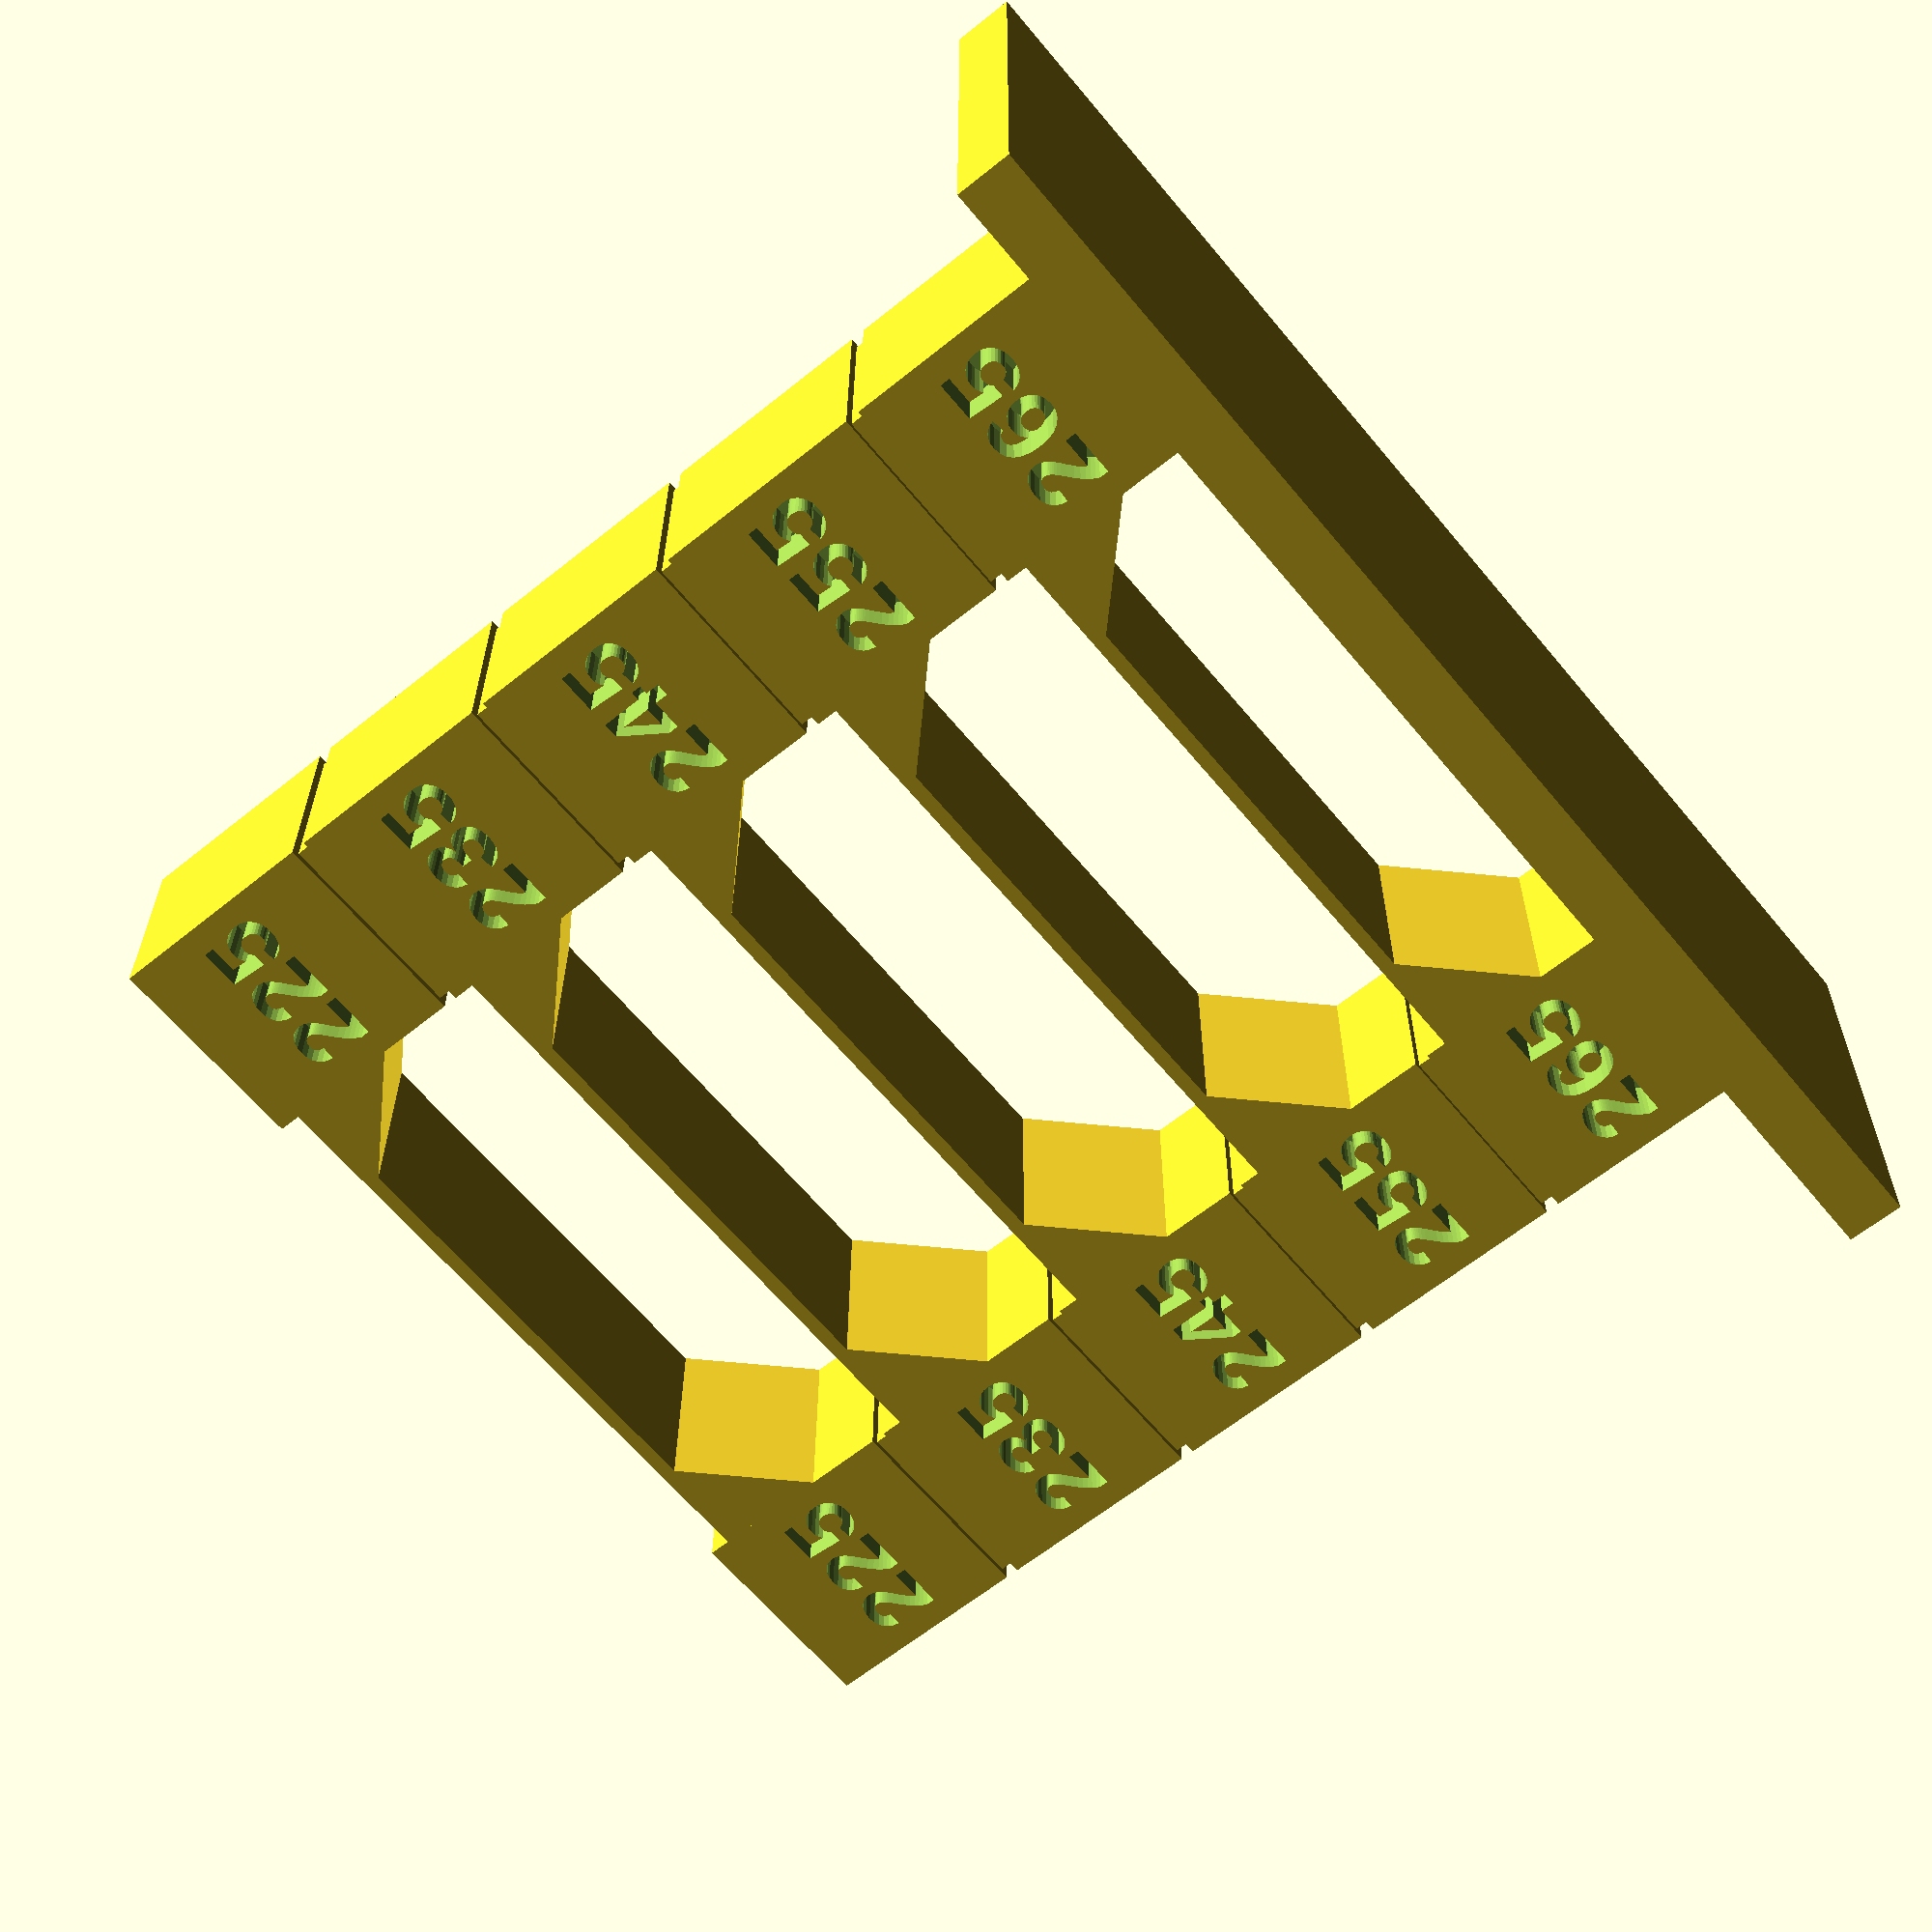
<openscad>
// Smooth Shapes
$fn = 100;

// The goal of this test is to build a set of towers of different sized "cubes"
// This tower will then have a process associated with each cube for 
// a different temp, which can be used to "tune" the temp settings 
// for a filament.

// Requirements
// 1) Size of the cubes, and spaces between them need to be parameterized
cube_dimensions_length       = 15;
cube_dimensions_width        = 15;
cube_dimensions_height       = 15;
cube_seperation_height       = 2;

// 2) Distance between cubes, with recessed "colars" between them needs to be parameterized
distance_between_towers         = cube_dimensions_width*4;
cube_colar_depth                = 1;

// 3) Make each cube, a customizable temp and overlay that temp into the cube for easy identification (ordered from bottom to top)
cube_font                       = "Courier New:style=Bold";
cube_font_size                  = 5;
cube_font_depth                 = cube_dimensions_width/4;
//cube_temp_configuration_array   = ["250","225","215","210","205","200","195","190","180"];
cube_temp_configuration_array   = ["265","255","245","235","225"];
number_of_cubes_in_the_tower    = len(cube_temp_configuration_array);

// 4) Base of the towers need to be trapazoidal and the colar size configurable
tower_base_height                   = 4;
tower_base_additional_colar_size    = 2;

// =============================================================================================================
// Generate the "twin" tower set, for each temp listed, for the sizes configured, and for the distance configured
for(cube_in_stack = [0:number_of_cubes_in_the_tower-1])
{
    // Left Size tower set
    temp_cube_and_colar(    cube_dimensions_length,
                            cube_dimensions_width,
                            cube_dimensions_height,
                            cube_colar_depth,
                            cube_seperation_height,
                            0,
                            0,
                            (cube_dimensions_height+cube_seperation_height/2)*cube_in_stack,
                            cube_temp_configuration_array[cube_in_stack]);
    
    // Overhang/Bridge
    translate([0,cube_dimensions_width/2,(cube_dimensions_height+cube_seperation_height/2)*cube_in_stack]) 
    {
        overhang(cube_dimensions_width,(distance_between_towers/2)-(cube_dimensions_width/2));
    }

    // Right side tower Set
    translate([0,distance_between_towers,0])
    {   
        temp_cube_and_colar(cube_dimensions_length,
                            cube_dimensions_width,
                            cube_dimensions_height,
                            cube_colar_depth,cube_seperation_height,
                            0,
                            0,
                            (cube_dimensions_height+cube_seperation_height/2)*cube_in_stack,
                            cube_temp_configuration_array[cube_in_stack]);
        
        rotate([0,0,180])
        {
            translate([0,cube_dimensions_width/2,(cube_dimensions_height+cube_seperation_height/2)*cube_in_stack]) 
            {
                overhang(cube_dimensions_width,(distance_between_towers/2)-(cube_dimensions_width/2));
            }
        }
    }
}

// Generate the base structure
// FIXME: For now I am making this simply a big cube, but I want it to be a trapazoidal "pretty" base
tower_base( cube_dimensions_width*2+tower_base_additional_colar_size,
            distance_between_towers+(2*cube_dimensions_length)+(2*tower_base_additional_colar_size),
            tower_base_height,
            -(cube_dimensions_width)-tower_base_additional_colar_size,
            -cube_dimensions_length-tower_base_additional_colar_size,
            -tower_base_height-(cube_dimensions_height/2)-cube_seperation_height/2);


// =============================================================================================================
//                                  Support Functions
// =============================================================================================================
module tower_base(length,width,height,x_off,y_off,z_off)
{
    translate([x_off,y_off,z_off])
    {
        cube([length, width, height]);
    }
}

module temp_cube_and_colar(length,width,height,colar_depth,sep_height,x_off,y_off,z_off,temp)
{
    translate([x_off,y_off,z_off])
    {
        // Build the cube, and then its bottom colar
        embossed_temp_cube(length,width,height,temp);
        translate([0,0,-height/2])
        {
            temp_cube_colar(length-colar_depth,width-colar_depth,sep_height);
        }   
    }
}

module embossed_temp_cube(length, width, height, temp)
{
    difference()
    {
        cube([length, width, height] , center=true);
        // FIXME: Implement other sides, only using front and back for now, or have it be selectable
        rotate([90,0,90])
        {
                translate([0,0,(length/2)-cube_font_depth+.01])embossed_string(temp);
                translate([0,0,-(length/2)+cube_font_depth-.01])rotate([0,180,0])embossed_string(temp);
        }           
    }    
}
module temp_cube_colar(length, width, height)
{
    cube([length, width, height] , center=true);
}
module embossed_string(string_text) 
{
	linear_extrude(height = cube_font_depth) 
    {
		text(string_text, size = cube_font_size, font = cube_font, halign = "center", valign = "center", $fn = 16);
	}
}

module overhang(width, seperation_width) 
{
    triangle_points =[[0,0],[width/2,0],[0,width/2],[width/2,width/2]];
    triangle_paths =[[0,1,2],[3,4,5]];
    translate([0,0,(width/2)-2]) 
    {
        rotate([0,90,0]) 
        {
            linear_extrude(height = width, center = true, convexity = width, twist = 0)
            polygon(triangle_points,triangle_paths,0);
        }
    }   
    translate([-width/2, 0, width/3])
    cube([width, seperation_width, width/15]);
}


</openscad>
<views>
elev=62.3 azim=269.7 roll=129.4 proj=p view=solid
</views>
